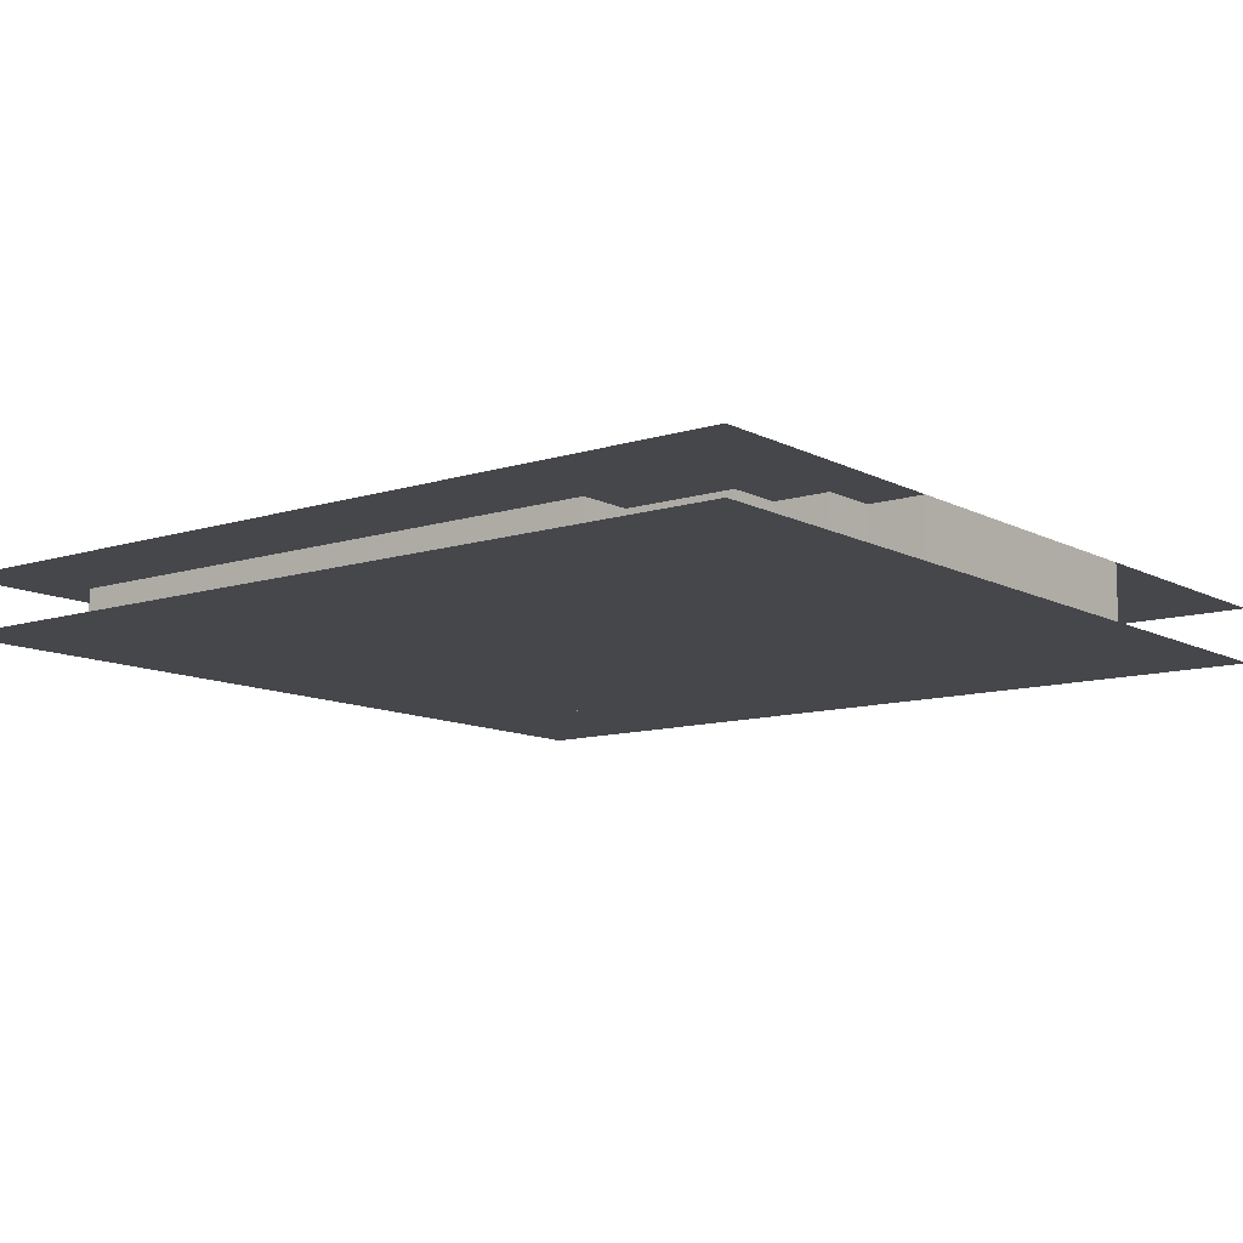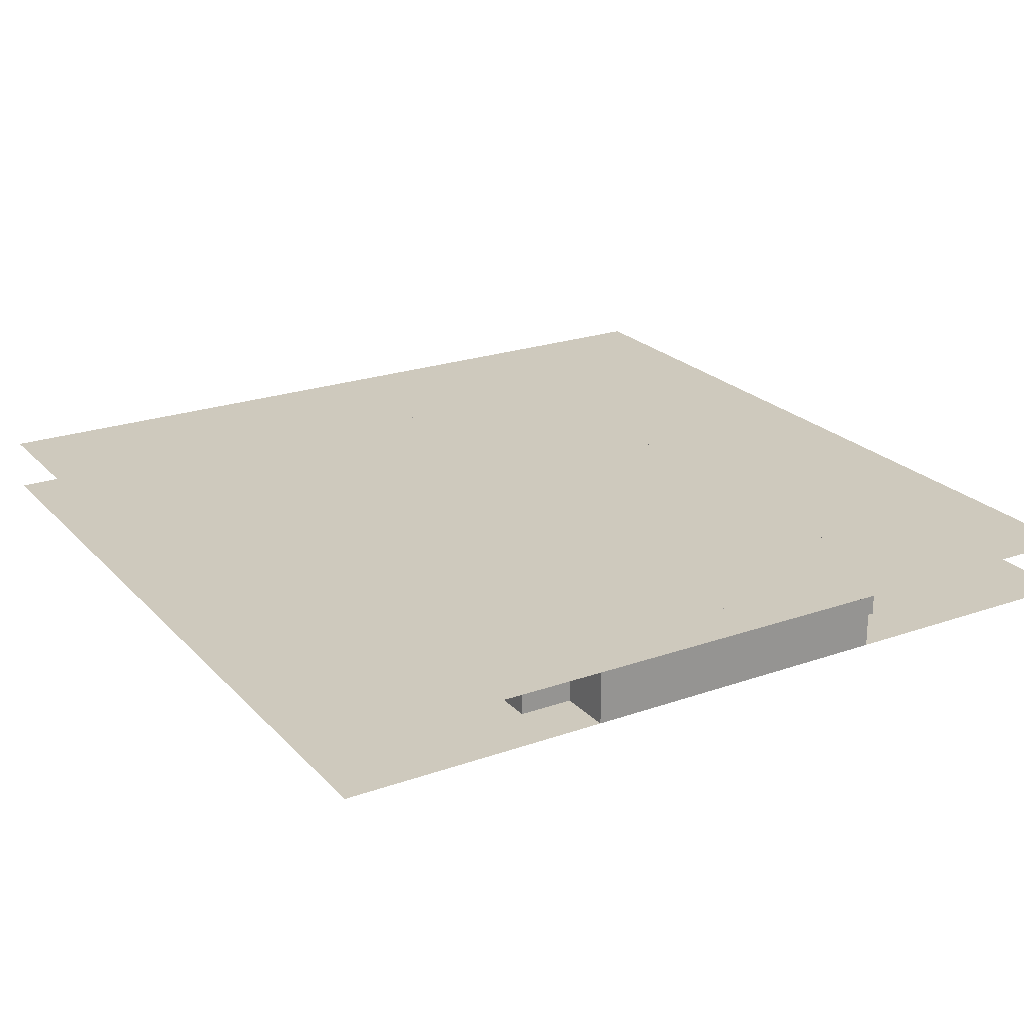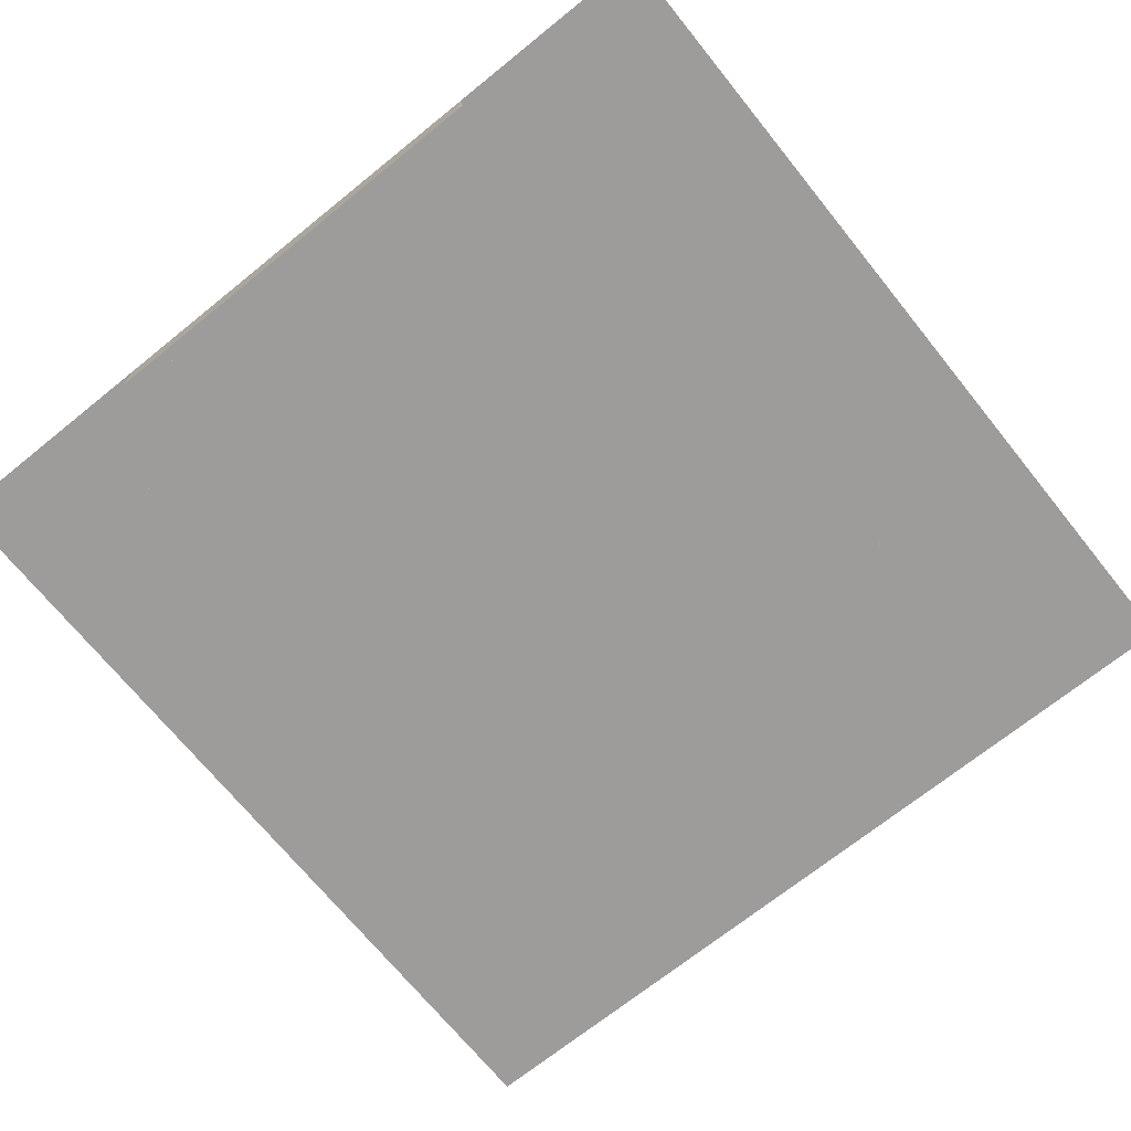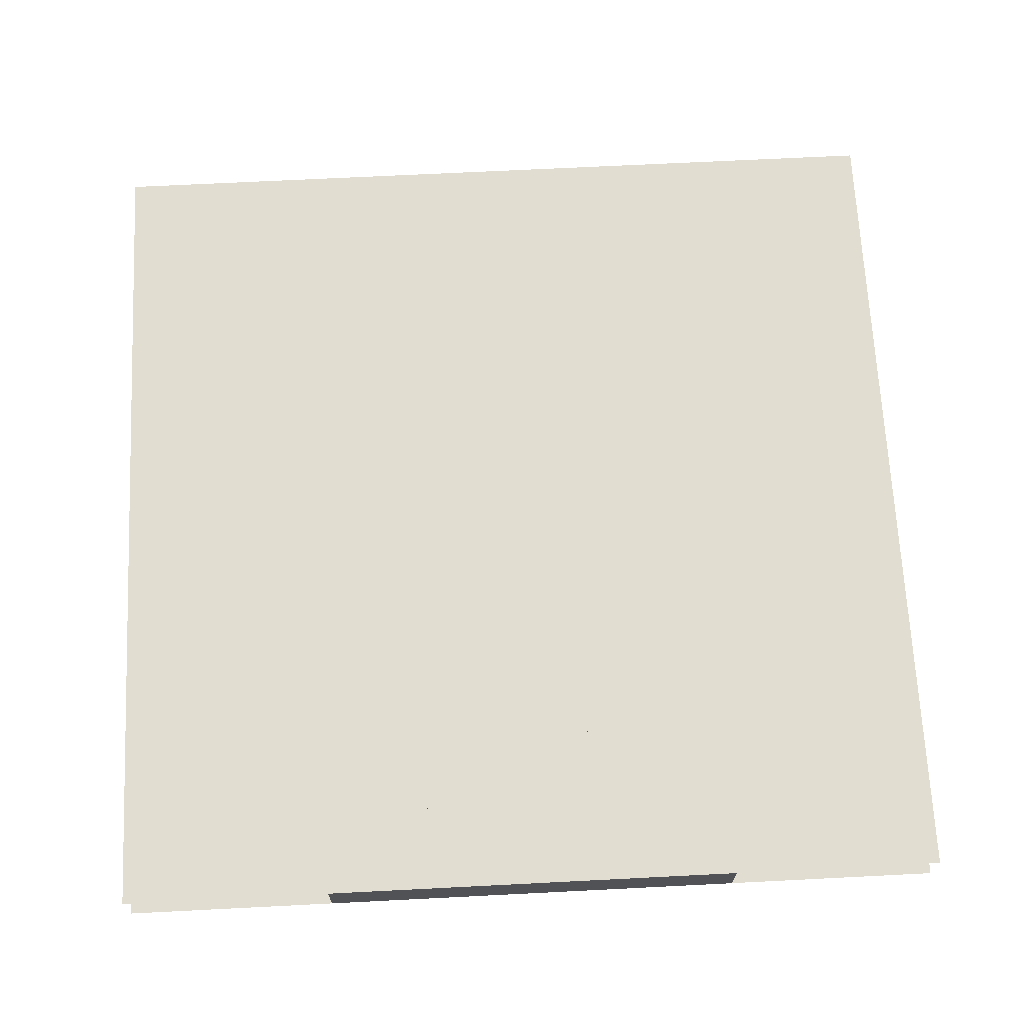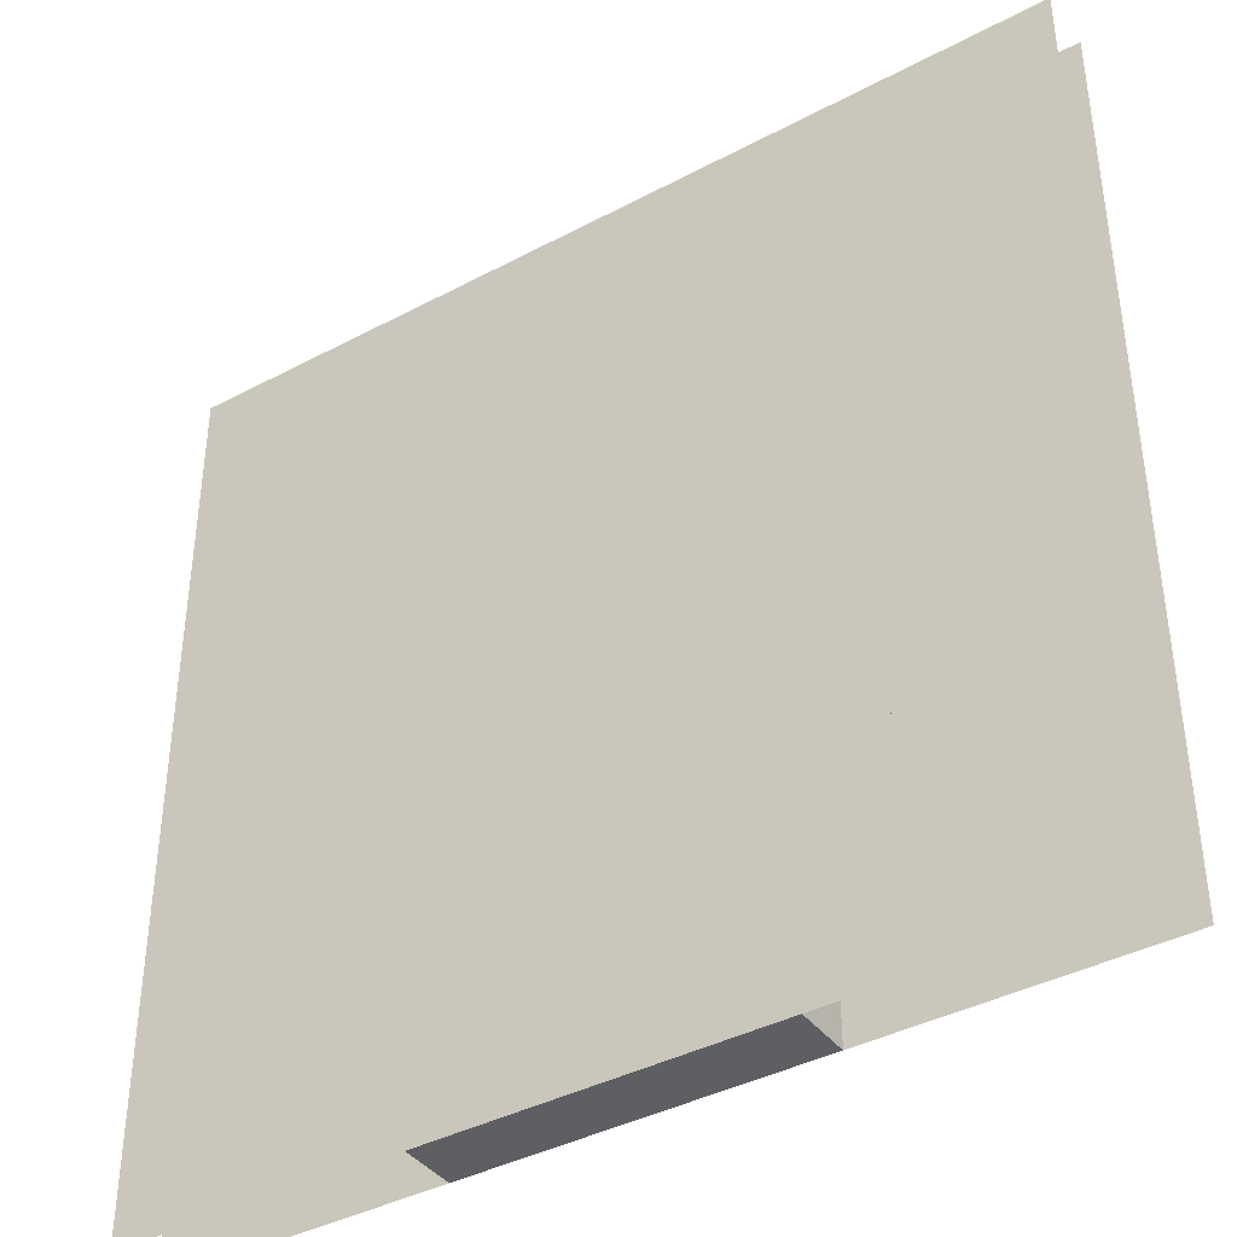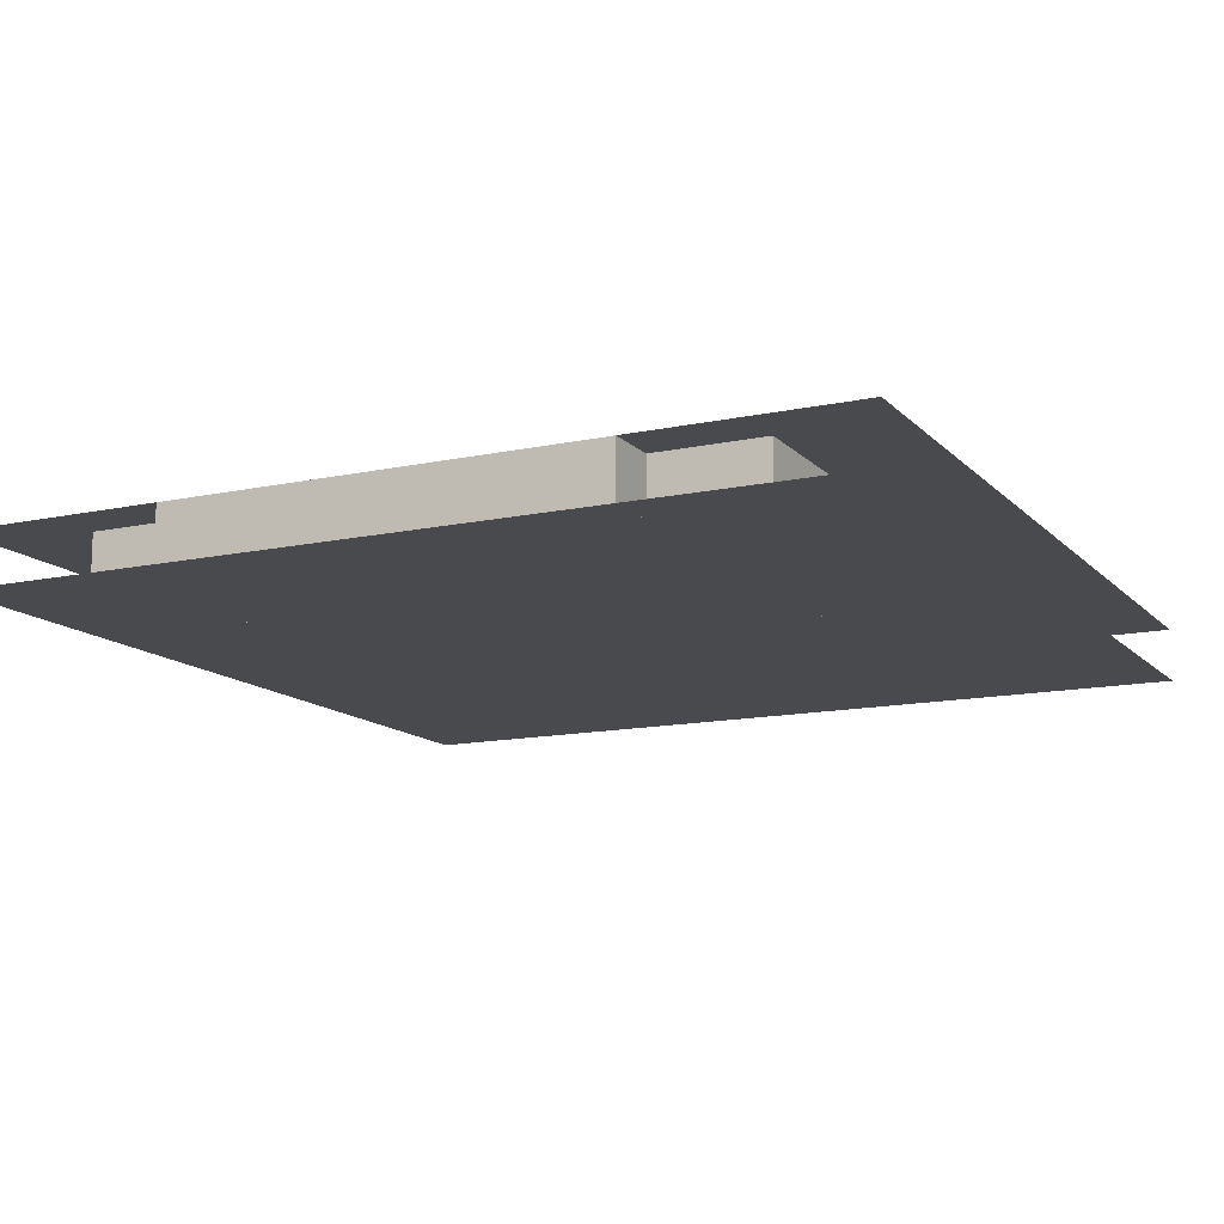
<metadata>
{"format":"obj","ext":"obj","renderer":"f3d","projection":"perspective","resolution":1024,"background":"white","views":[{"elev":-10.8,"azim":-51.9,"up":"+Z"},{"elev":22.7,"azim":-31.0,"up":"+Z"},{"elev":-70.2,"azim":-141.1,"up":"+Z"},{"elev":68.6,"azim":177.1,"up":"+Z"},{"elev":-39.9,"azim":-146.7,"up":"+Y"},{"elev":-13.1,"azim":-153.8,"up":"+Z"}]}
</metadata>
<code>
v 1 1 0.4688
v 1 0 0.4688
v 0 0 0.4688
v 0 1 0.4688
v 0 1 0.5312
v 0 0 0.5312
v 1 0 0.5312
v 1 1 0.5312
v 0.25 1 0.4688
v 0.25 1 0.5312
v 0.75 1 0.5312
v 0.75 1 0.4688
v 0.25 0.0625 0.4688
v 0.25 0.0625 0.5312
v 0.3125 1 0.5312
v 0.3125 0.9375 0.5312
v 0.3125 0.9375 0.4688
v 0.3125 1 0.4688
v 0.6875 1 0.4688
v 0.6875 0.9375 0.4688
v 0.6875 0.9375 0.5312
v 0.6875 1 0.5312
v 0.75 0.0625 0.5312
v 0.75 0.0625 0.4688
v 0.125 0.9375 0.4688
v 0.125 0.9375 0.5312
v 0.875 0.9375 0.5312
v 0.875 0.9375 0.4688
v 0.125 0.25 0.4688
v 0.125 0.25 0.5312
v 0.1875 0.9375 0.5312
v 0.1875 0.875 0.5312
v 0.1875 0.875 0.4688
v 0.1875 0.9375 0.4688
v 0.375 0.9375 0.5312
v 0.375 0.875 0.5312
v 0.375 0.875 0.4688
v 0.375 0.9375 0.4688
v 0.625 0.9375 0.4688
v 0.625 0.875 0.4688
v 0.625 0.875 0.5312
v 0.625 0.9375 0.5312
v 0.8125 0.9375 0.4688
v 0.8125 0.875 0.4688
v 0.8125 0.875 0.5312
v 0.8125 0.9375 0.5312
v 0.875 0.25 0.5312
v 0.875 0.25 0.4688
v 0.125 0.8125 0.5312
v 0.125 0.8125 0.4688
v 0.875 0.8125 0.4688
v 0.875 0.8125 0.5312
v 0.1875 0.8125 0.4688
v 0.1875 0.125 0.4688
v 0.1875 0.125 0.5312
v 0.1875 0.8125 0.5312
v 0.8125 0.8125 0.5312
v 0.8125 0.125 0.5312
v 0.8125 0.125 0.4688
v 0.8125 0.8125 0.4688
v 0.125 0.75 0.4688
v 0.125 0.75 0.5312
v 0.875 0.75 0.5312
v 0.875 0.75 0.4688
v 0.3125 0 0.5312
v 0.3125 0 0.4688
v 0.6875 0 0.4688
v 0.6875 0 0.5312
v 0.3125 0.0625 0.4688
v 0.3125 0.0625 0.5312
v 0.6875 0.0625 0.5312
v 0.6875 0.0625 0.4688
f 1 2 3 4
f 5 6 7 8
f 9 10 11 12
f 9 13 14 10
f 15 16 17 18
f 19 20 21 22
f 11 23 24 12
f 25 26 27 28
f 25 29 30 26
f 31 32 33 34
f 35 36 37 38
f 39 40 41 42
f 43 44 45 46
f 27 47 48 28
f 49 50 51 52
f 33 32 45 44
f 53 54 55 56
f 57 58 59 60
f 61 62 63 64
f 30 29 48 47
f 55 54 59 58
f 14 13 24 23
f 65 66 67 68
f 69 66 65 70
f 71 68 67 72

</code>
